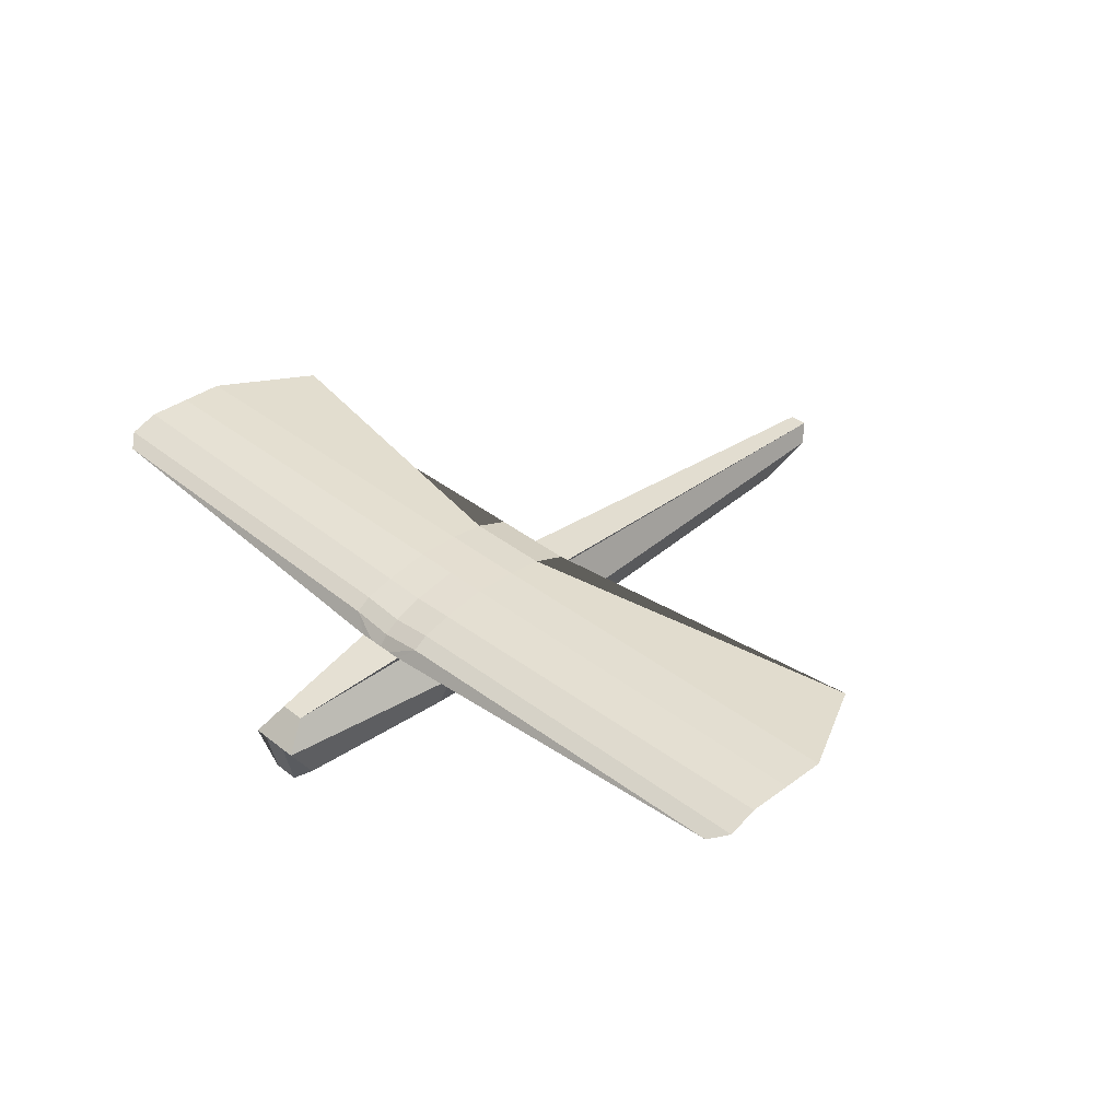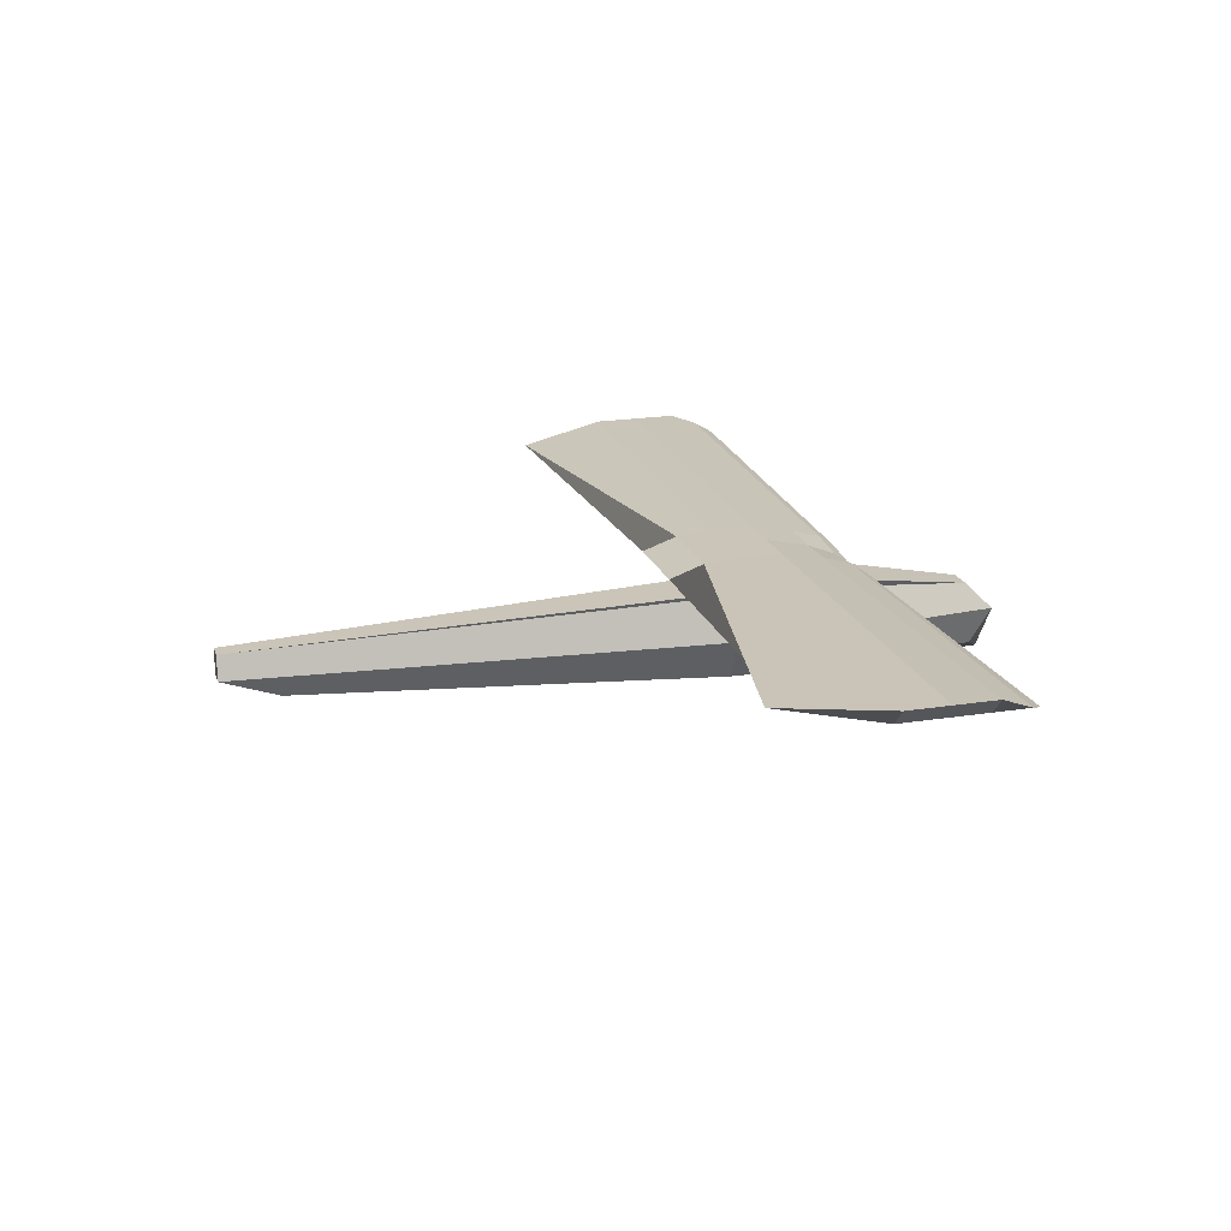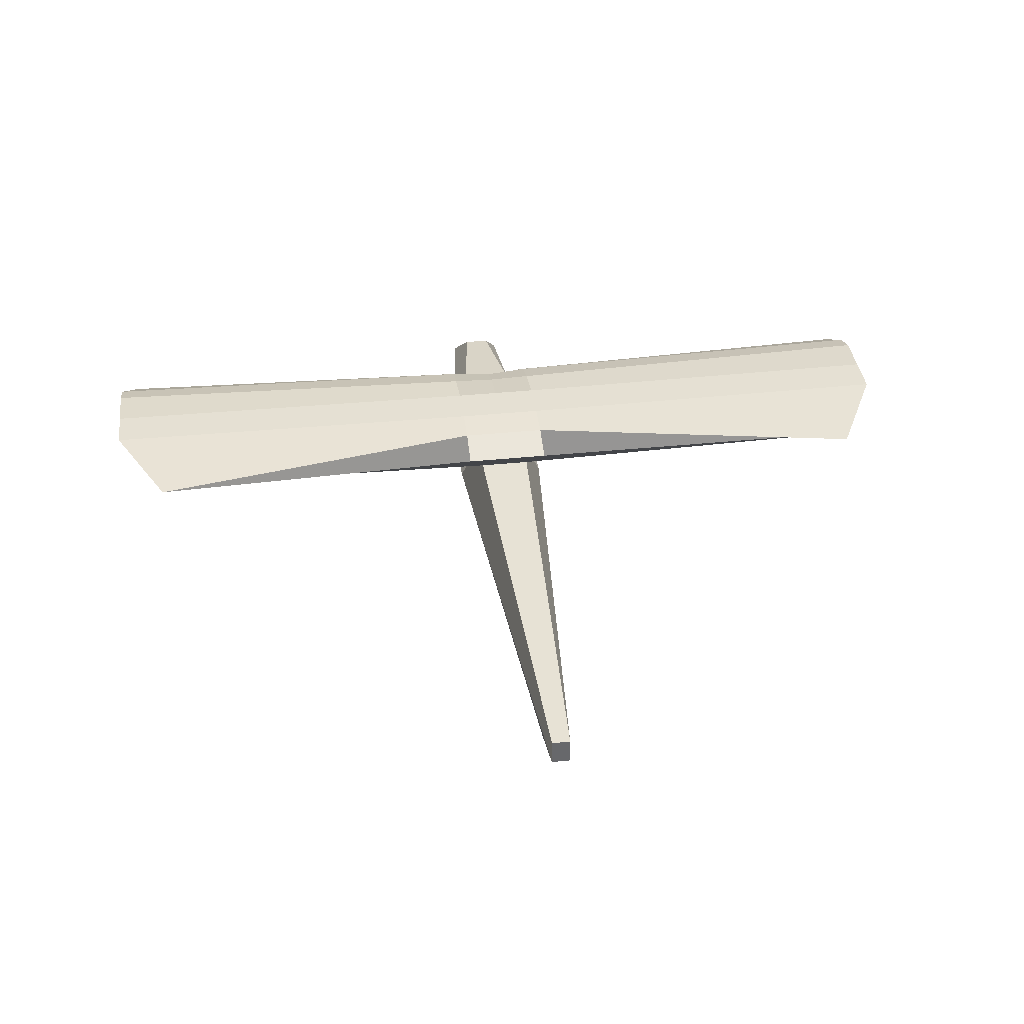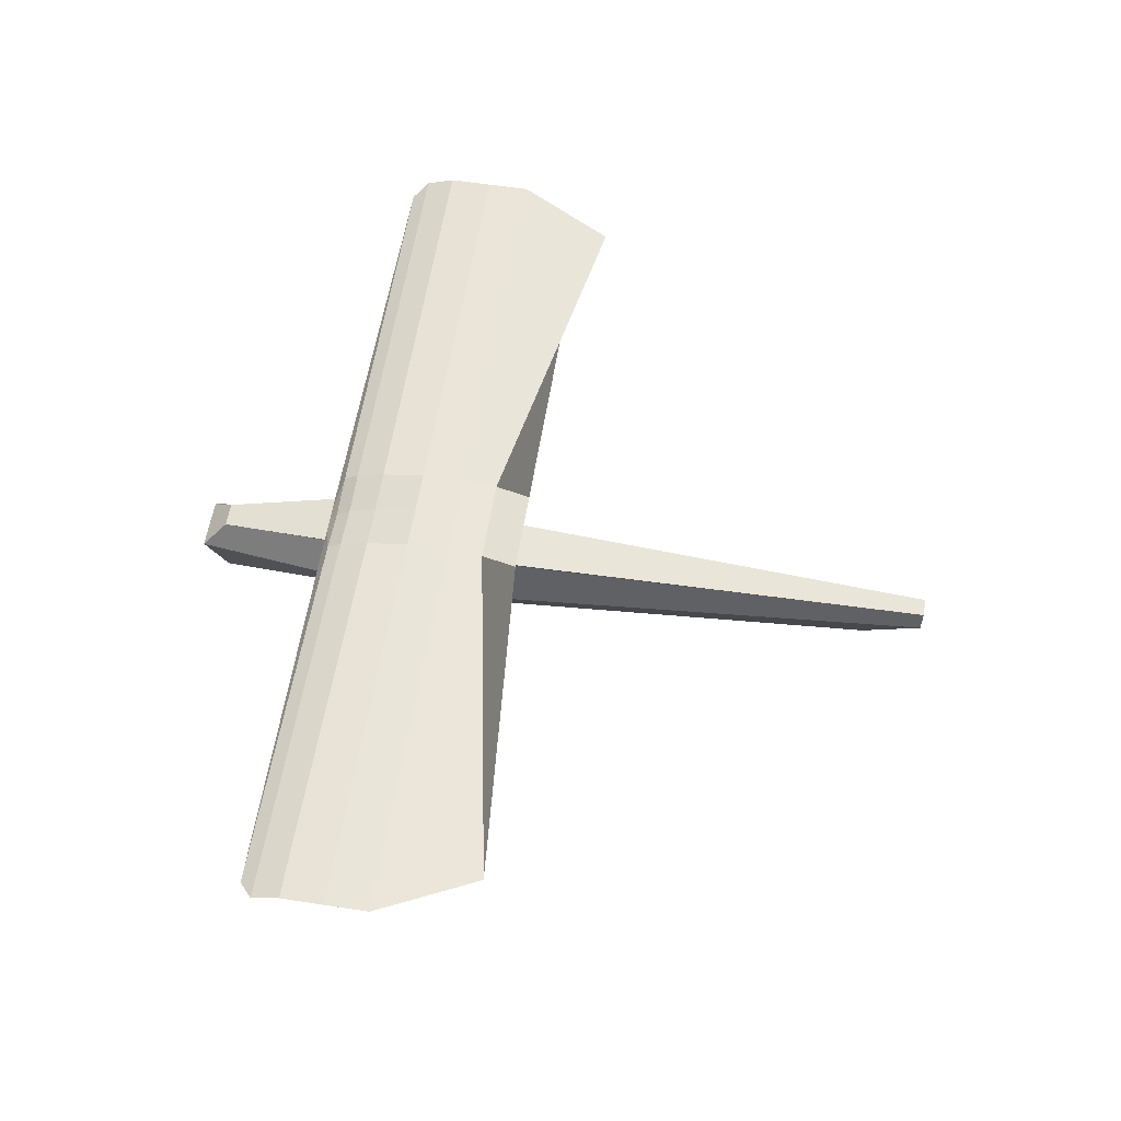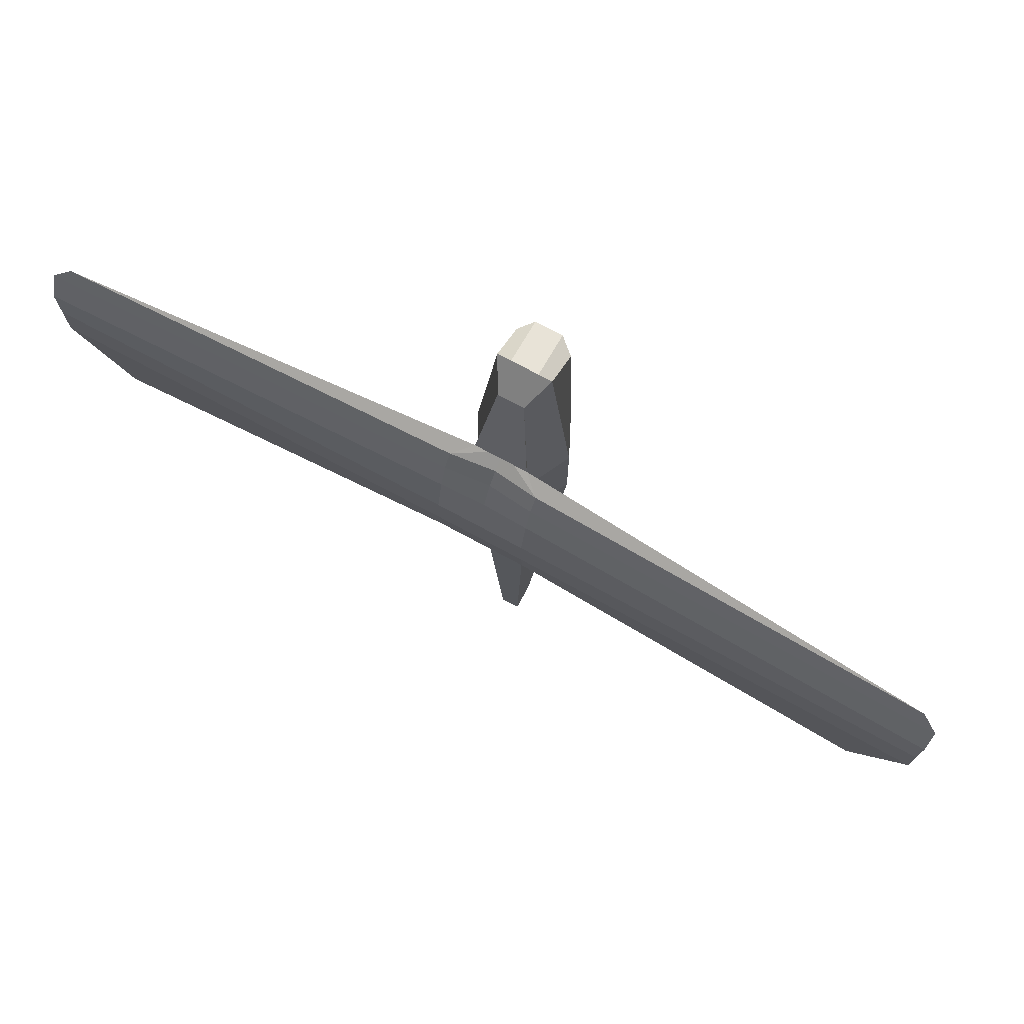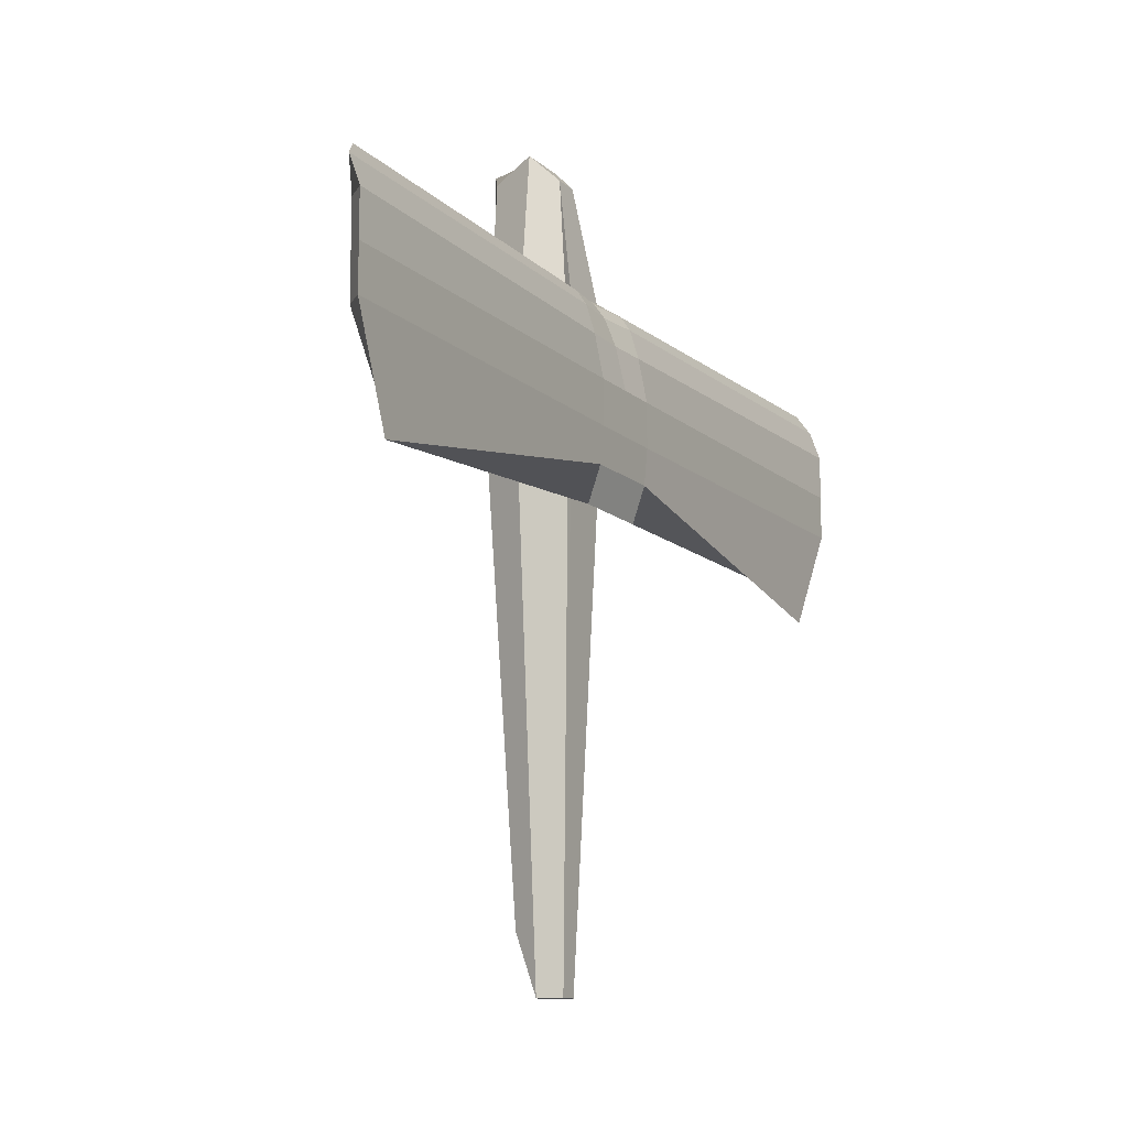
<metadata>
{"format":"obj","ext":"obj","renderer":"f3d","projection":"perspective","resolution":1024,"background":"white","views":[{"elev":36.4,"azim":45.9,"up":"+Y"},{"elev":20.3,"azim":-106.2,"up":"+Y"},{"elev":38.1,"azim":172.6,"up":"+Y"},{"elev":58.7,"azim":99.0,"up":"+Y"},{"elev":74.8,"azim":-151.7,"up":"+Z"},{"elev":-12.8,"azim":118.3,"up":"+Z"}]}
</metadata>
<code>
o Cube_Cube.002
v 5.161 0.7327 0.83
v 0.2996 -0.5595 2.418
v 4.576 0.7849 -1.645
v 0.1175 -0.3968 -5.549
v -5.161 0.7327 0.83
v -0.2996 -0.5595 2.418
v -4.576 0.7849 -1.645
v -0.1175 -0.3968 -5.549
v 5.161 0.8544 0
v 0.2996 0.3354 1.097
v 0.2996 -0.6646 0
v 0.2996 0.3354 -1
v -0 0.7849 -0.9032
v 0 -0.3968 -5.549
v -0.2996 0.3354 -1
v -5.161 0.8544 0
v -0.2996 -0.6646 0
v -0.2996 0.3354 1.097
v -0 0.5787 0.83
v 0 -0.6646 2.567
v 0 -0.6646 0
v -0 0.8217 0
v -0 0.3354 1.097
v -0.2996 0.3354 0
v -0 0.3354 -1
v 0.2996 0.3354 0
v 0.5 0.7849 -0.9032
v 0.1498 -0.6646 2.567
v 0.05877 -0.3968 -5.549
v 0.5 0.627 0.83
v 0.1498 -0.6646 0
v 0.5 0.8217 0
v 0.1498 0.3354 1.097
v 0.1498 0.3354 -1
v -0.05877 -0.3968 -5.549
v -0.5 0.627 0.83
v -0.5 0.7849 -0.9032
v -0.1498 -0.6646 2.567
v -0.1498 -0.6646 0
v -0.5 0.8217 0
v -0.1498 0.3354 1.097
v -0.1498 0.3354 -1
v 4.404 0.6456 -1.304
v -4.404 0.6456 -1.304
v -4.966 0.6456 1
v 4.966 0.6456 1
v -0 0.4557 1
v -4.966 0.6456 0
v -0 0.6456 -1.304
v 4.966 0.6456 0
v 0.5 0.6456 -1.304
v 0.5 0.5123 1
v -0.5 0.6456 -1.304
v -0.5 0.5123 1
v 0.2996 -0.1646 2.683
v 0.1069 -0.1646 -6.224
v -0.1069 -0.1646 -6.224
v -0.2996 -0.1646 2.683
v 0 -0.1646 2.683
v -0.5411 -0.1646 0
v 0 -0.1646 -6.224
v 0.5411 -0.1646 0
v 0.05347 -0.1646 -6.224
v 0.1498 -0.1646 2.683
v -0.1498 -0.1646 2.683
v -0.05347 -0.1646 -6.224
v 0.2996 -0.6646 -0.5
v -5.161 0.8544 -0.5
v 5.161 0.8544 -0.5
v -0.2996 -0.6646 -0.5
v 0 -0.6646 -0.5
v -0 0.8217 -0.5
v -0.2996 0.3354 -0.5
v 0.2996 0.3354 -0.5
v 0.5 0.8217 -0.5
v 0.1498 -0.6646 -0.5
v -0.5 0.8217 -0.5
v -0.1498 -0.6646 -0.5
v 4.966 0.6456 -0.5
v -4.966 0.6456 -0.5
v -0.5411 -0.1646 -0.5
v 0.5411 -0.1646 -0.5
v 5.161 0.8544 0.5
v -0.2996 -0.6646 0.5
v 0.2996 -0.6646 0.5
v -5.161 0.8544 0.5
v 0 -0.6646 0.5
v -0 0.7093 0.5
v -0.2996 0.3354 0.5
v 0.2996 0.3354 0.5
v 0.5 0.7249 0.5
v 0.1498 -0.6646 0.5
v -0.1498 -0.6646 0.5
v -0.5 0.7249 0.5
v 4.966 0.6456 0.5
v -4.966 0.6456 0.5
v 0.5411 -0.1646 0.5
v -0.5411 -0.1646 0.5
v 0.1069 0.1453 -6.224
v -0.1069 0.1453 -6.224
v -0.1448 0.1197 2.404
v -0 0.1197 2.404
v -0.2996 0.306 0
v -0 0.1453 -6.224
v 0.2996 0.306 0
v 0.05347 0.1453 -6.224
v 0.07238 0.1197 2.404
v -0.07238 0.1197 2.404
v -0.05347 0.1453 -6.224
v 0.1448 0.1197 2.404
v 0.2996 0.306 -0.5
v -0.2996 0.306 -0.5
v -0.2996 0.306 0.5
v 0.2996 0.306 0.5
f 82 67 4 56
f 66 35 8 57
f 98 84 6 58
f 64 28 2 55
f 94 86 5 36
f 92 85 2 28
f 93 87 20 38
f 78 71 21 39
f 76 67 11 31
f 91 88 19 30
f 75 72 22 32
f 77 68 16 40
f 52 10 46
f 54 41 23 47
f 65 38 20 59
f 96 89 18 45
f 80 73 24 48
f 81 70 17 60
f 53 42 15 44
f 51 34 25 49
f 63 29 14 61
f 79 74 12 43
f 95 90 26 50
f 97 85 11 62
f 56 4 29 63
f 43 12 34 51
f 47 23 33 52
f 69 75 32 9
f 83 91 30 1
f 71 76 31 21
f 87 92 28 20
f 59 20 28 64
f 49 25 42 53
f 58 6 38 65
f 45 18 54
f 72 77 40 22
f 70 78 39 17
f 84 93 38 6
f 88 94 36 19
f 61 14 35 66
f 5 45 54 36
f 13 49 53 37
f 19 47 52 30
f 3 43 51 27
f 83 95 50 9
f 69 79 43 3
f 27 51 49 13
f 37 53 44 7
f 68 80 48 16
f 86 96 45 5
f 36 54 47 19
f 30 52 46 1
f 104 61 66 109
f 101 58 65 108
f 102 59 64 107
f 99 56 63 106
f 114 97 62 105
f 106 63 61 104
f 112 81 60 103
f 108 65 59 102
f 107 64 55 110
f 113 98 58 101
f 109 66 57 100
f 111 82 56 99
f 105 62 82 111
f 100 57 81 112
f 7 44 80 68
f 9 50 79 69
f 8 35 78 70
f 13 37 77 72
f 14 29 76 71
f 3 27 75 69
f 50 26 74 79
f 57 8 70 81
f 44 15 73 80
f 37 7 68 77
f 27 13 72 75
f 29 4 67 76
f 35 14 71 78
f 62 11 67 82
f 103 60 98 113
f 110 55 97 114
f 16 48 96 86
f 1 46 95 83
f 22 40 94 88
f 17 39 93 84
f 21 31 92 87
f 9 32 91 83
f 55 2 85 97
f 46 10 90 95
f 48 24 89 96
f 32 22 88 91
f 39 21 87 93
f 31 11 85 92
f 40 16 86 94
f 60 17 84 98
f 10 52 33
f 10 110 114
f 54 18 41
f 24 103 113 89
f 15 100 112 73
f 26 105 111 74
f 74 111 99 12
f 42 109 100 15
f 89 113 18
f 33 107 110 10
f 41 108 102 23
f 73 112 103 24
f 34 106 104 25
f 90 114 105 26
f 12 99 106 34
f 23 102 107 33
f 18 101 108 41
f 25 104 109 42
f 101 110 107 108
f 18 113 101
f 114 90 10
l 107 101
l 110 108

</code>
